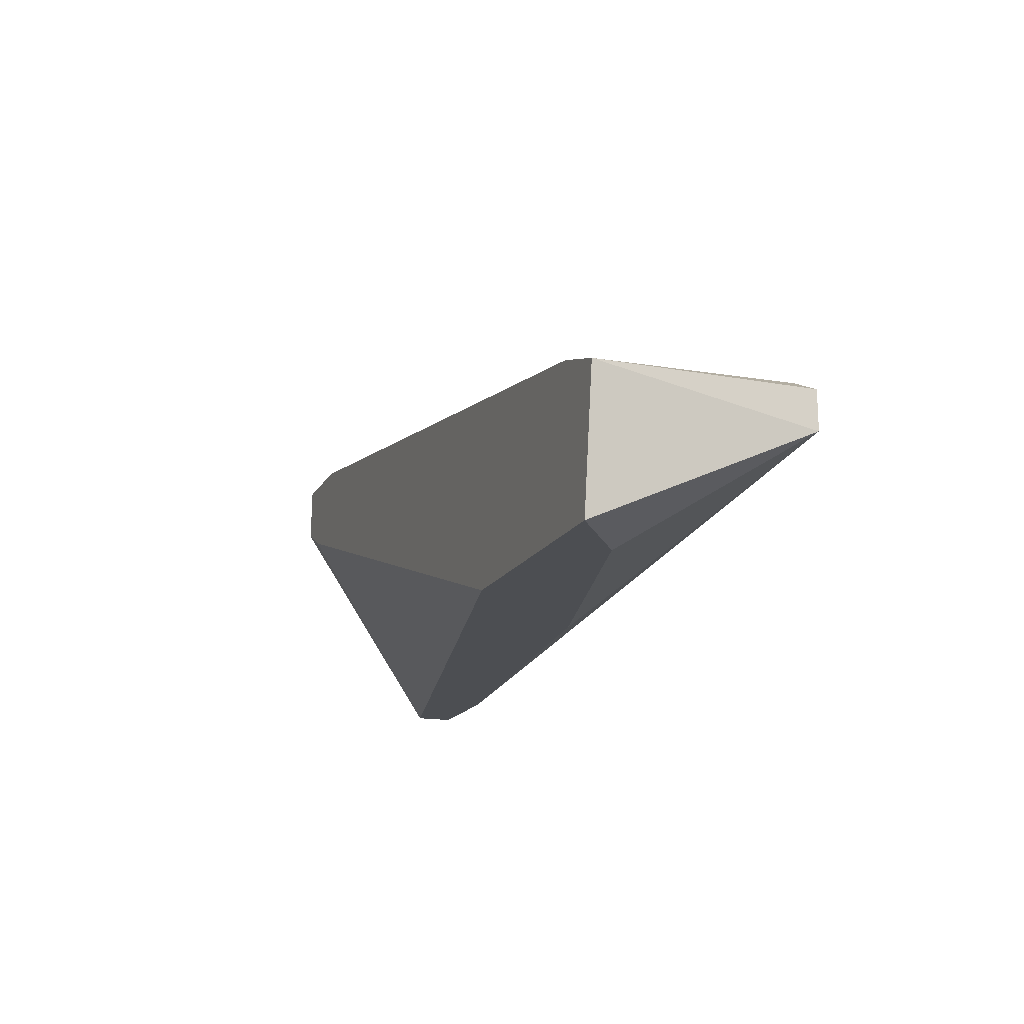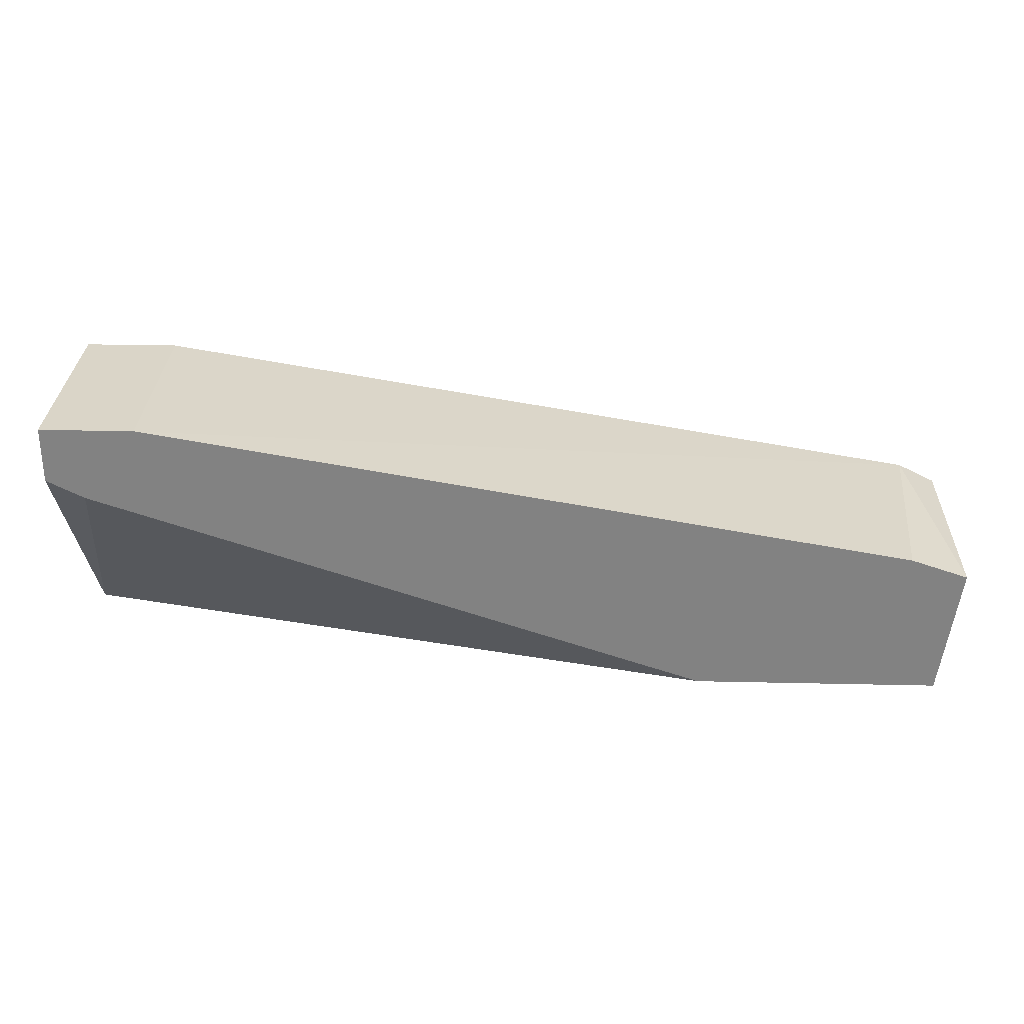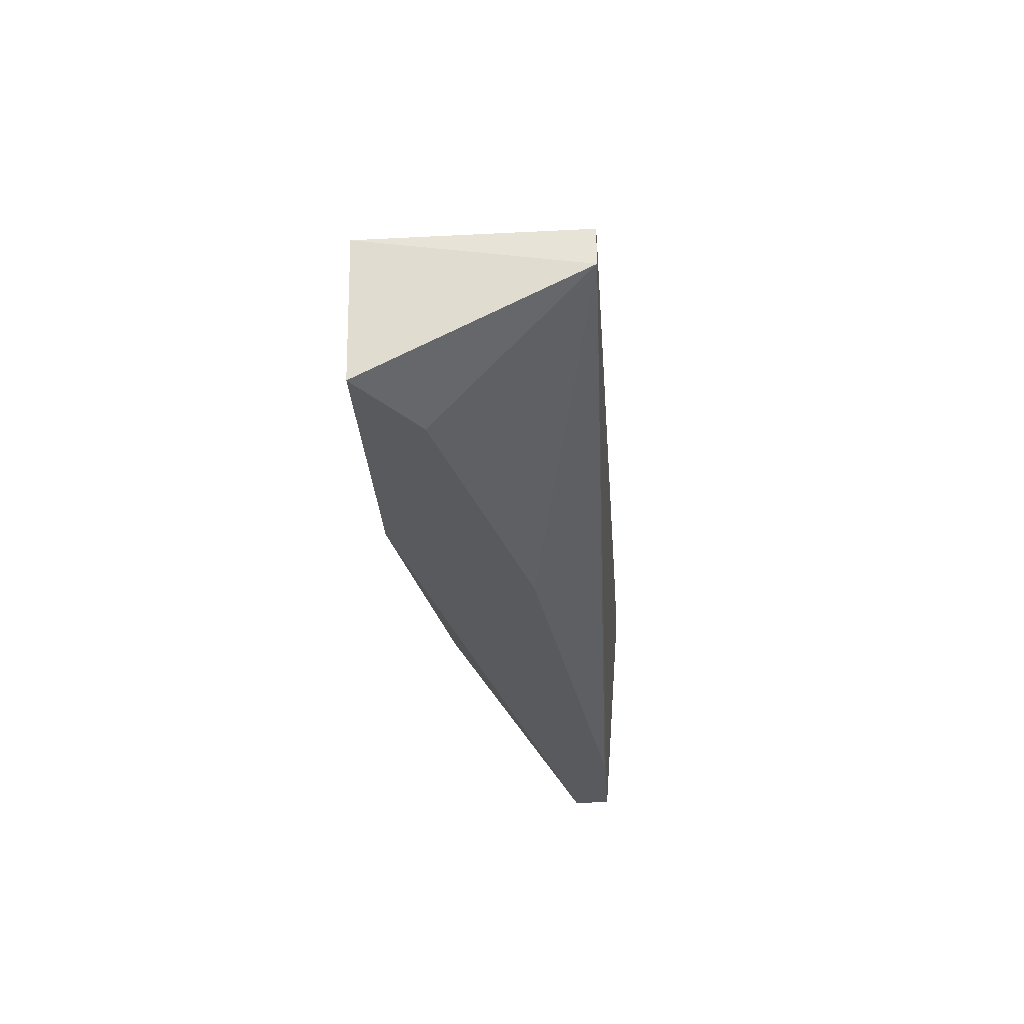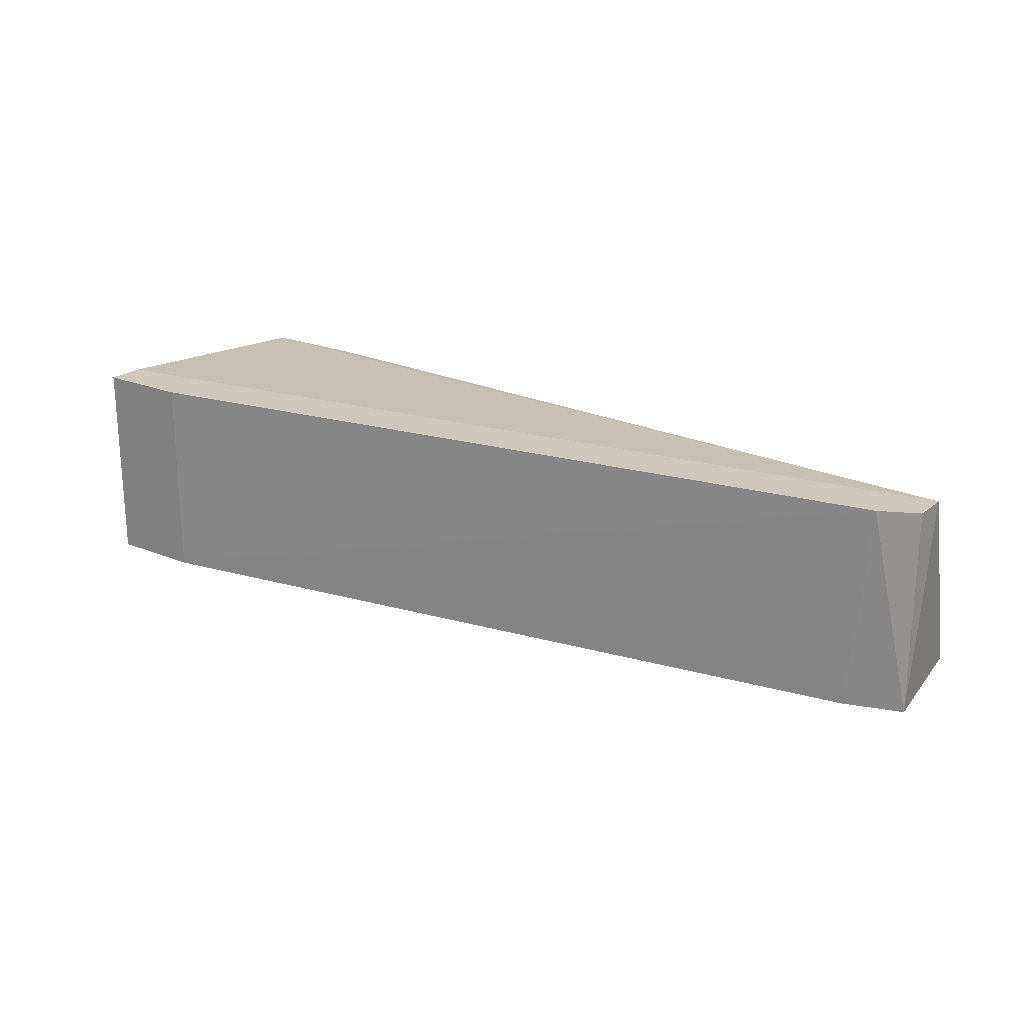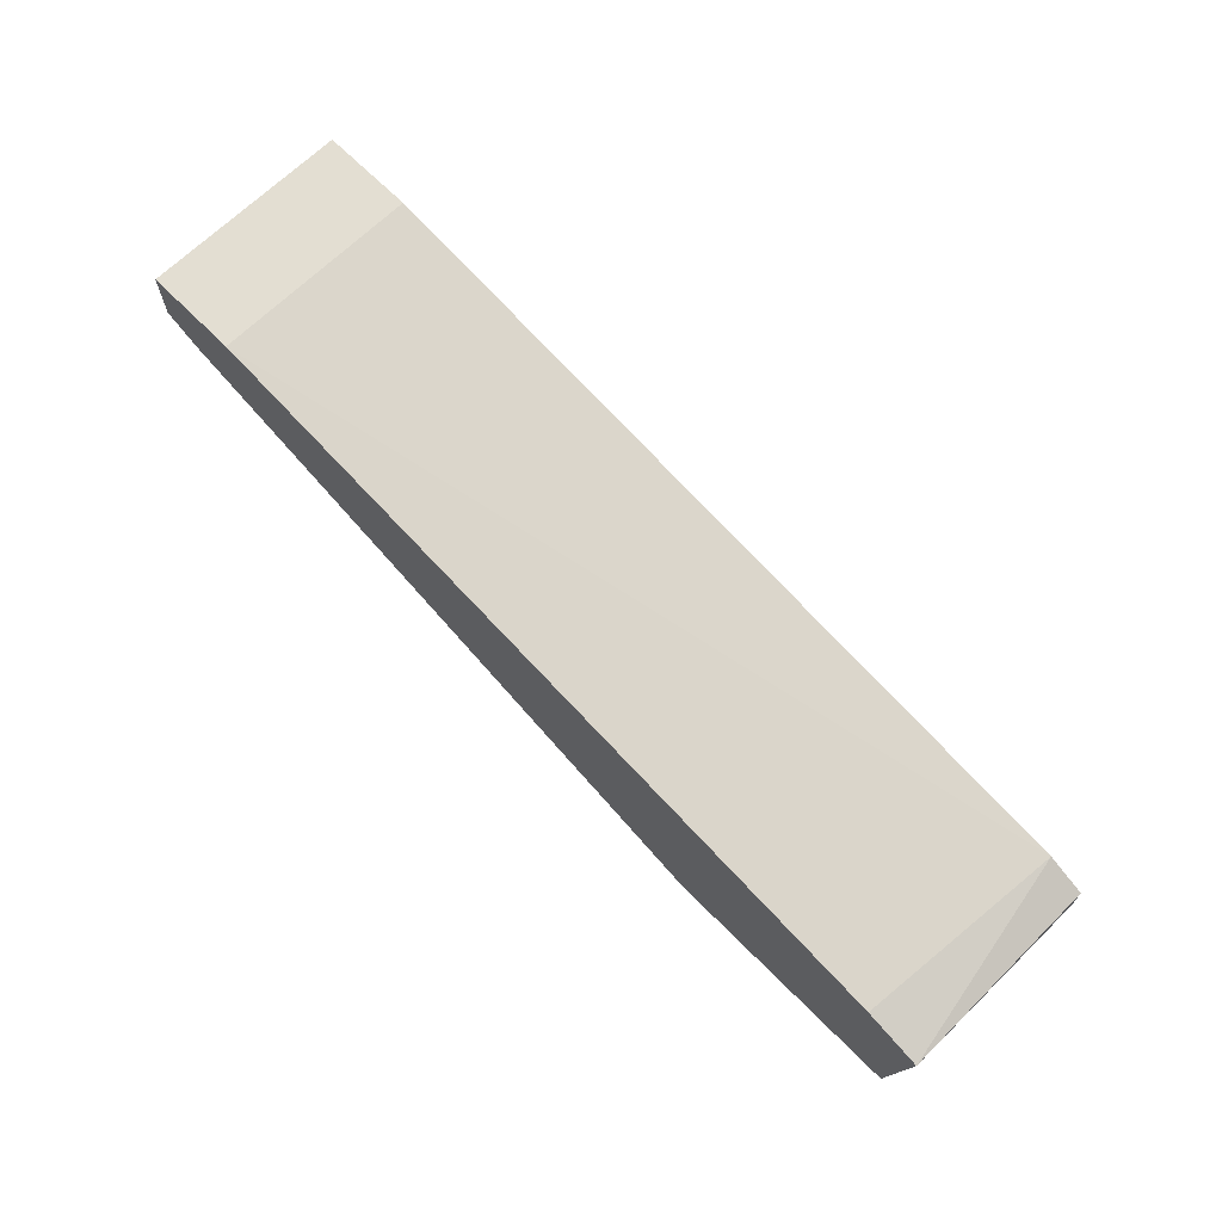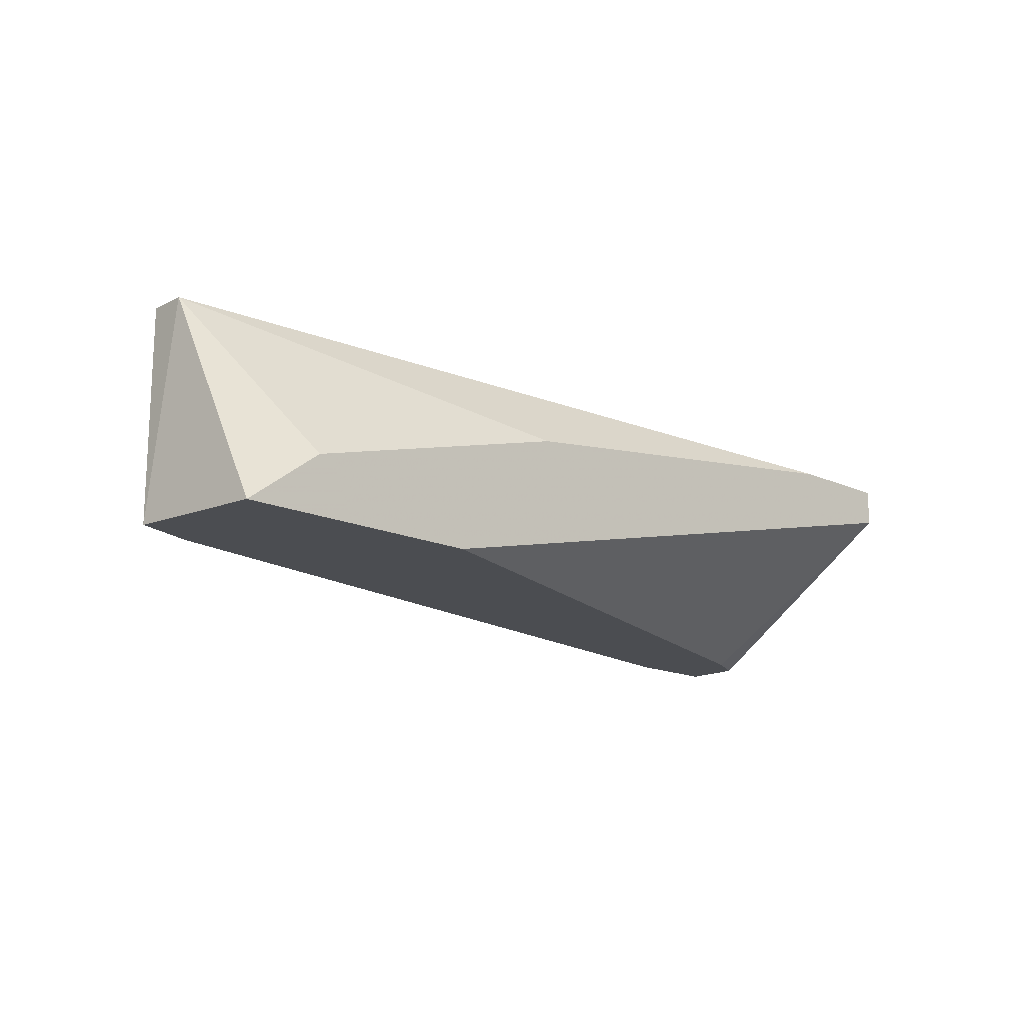
<metadata>
{"format":"obj","ext":"obj","renderer":"f3d","projection":"perspective","resolution":1024,"background":"white","views":[{"elev":-16.6,"azim":-110.5,"up":"+Y"},{"elev":29.1,"azim":-178.1,"up":"+Y"},{"elev":-31.6,"azim":-85.9,"up":"+Y"},{"elev":21.8,"azim":-144.1,"up":"+Z"},{"elev":67.4,"azim":-134.7,"up":"+Y"},{"elev":-15.8,"azim":-43.4,"up":"+Z"}]}
</metadata>
<code>
v -0.002688 0.003698 0.0251
v 0.006354 0.003698 0.03564
v -0.02228 0.003698 0.0251
v -0.02379 0.01425 0.0251
v -0.02379 0.01425 0.04167
v -0.02379 0.01123 0.04167
v 0.04251 0.0263 0.0251
v 0.04251 0.0263 0.04167
v -0.01927 0.01575 0.0251
v 0.04703 0.02027 0.0251
v -0.02078 0.01575 0.04167
v -0.01625 0.003698 0.02962
v 0.041 0.003698 0.04016
v 0.05004 0.0263 0.0251
v 0.05004 0.0263 0.04167
v 0.05004 0.02328 0.04167
v 0.05004 0.003698 0.03715
v 0.05004 0.003698 0.04016
v 0.05004 0.02177 0.0251
f 17 10 19
f 15 16 14
f 16 15 5
f 14 16 18
f 18 2 3
f 14 3 9
f 3 14 1
f 18 3 1
f 1 14 10
f 16 5 6
f 18 16 6
f 14 18 17
f 18 1 17
f 1 10 17
f 15 14 8
f 5 15 8
f 14 9 7
f 8 14 7
f 5 8 11
f 7 9 11
f 8 7 11
f 9 3 4
f 6 5 4
f 3 6 4
f 5 11 4
f 11 9 4
f 3 2 12
f 2 6 12
f 6 3 12
f 2 18 13
f 18 6 13
f 6 2 13
f 10 14 19
f 14 17 19

</code>
